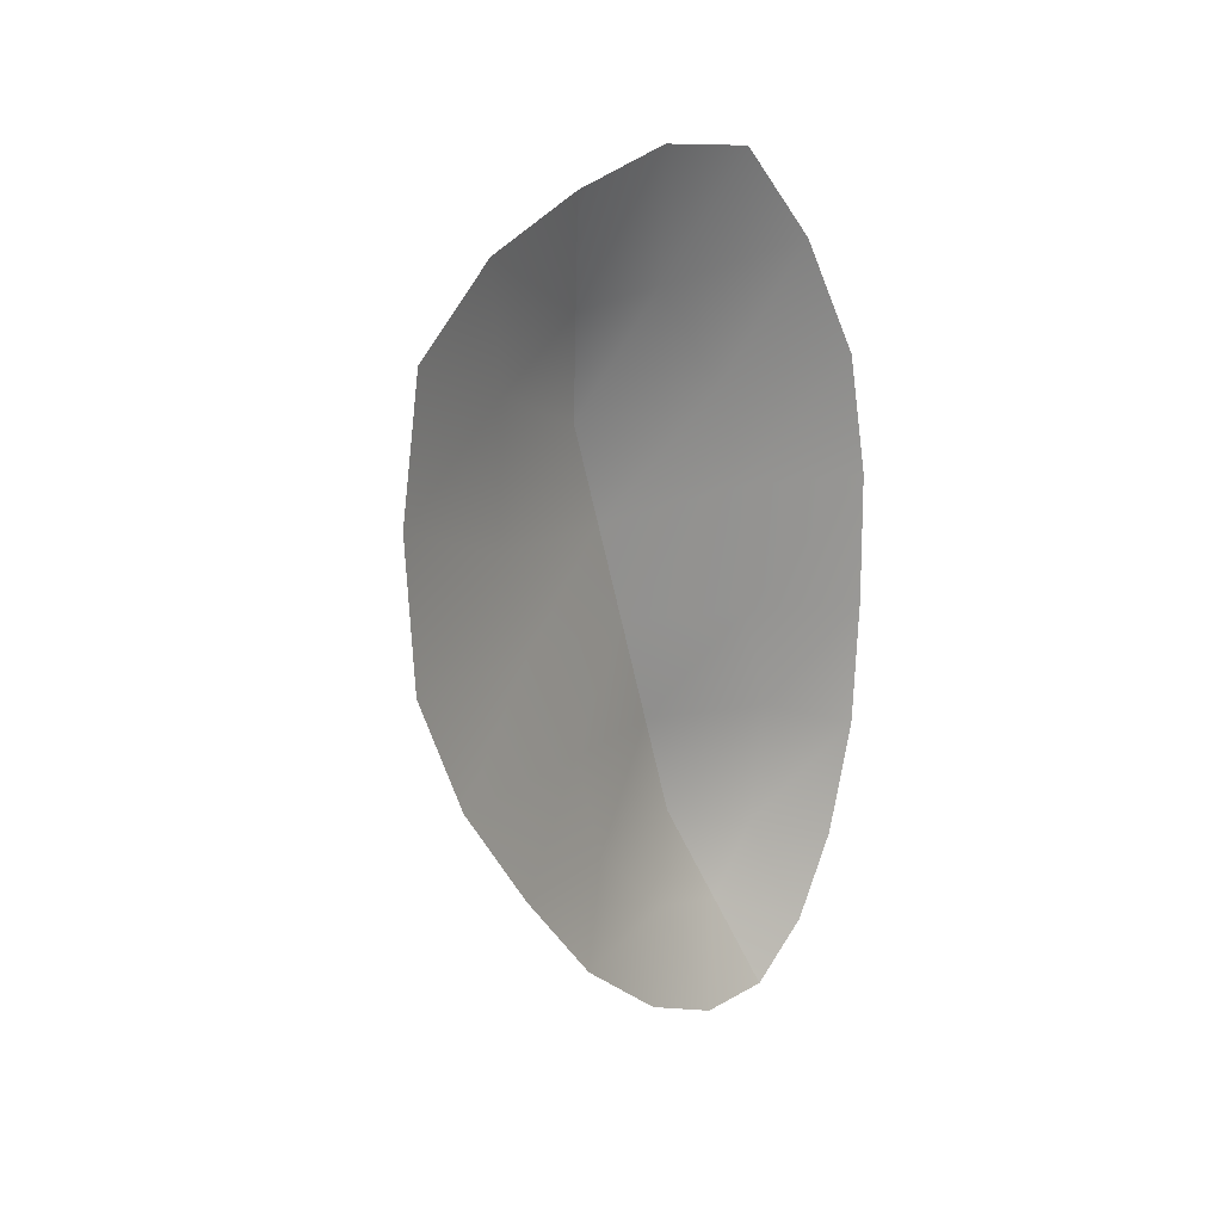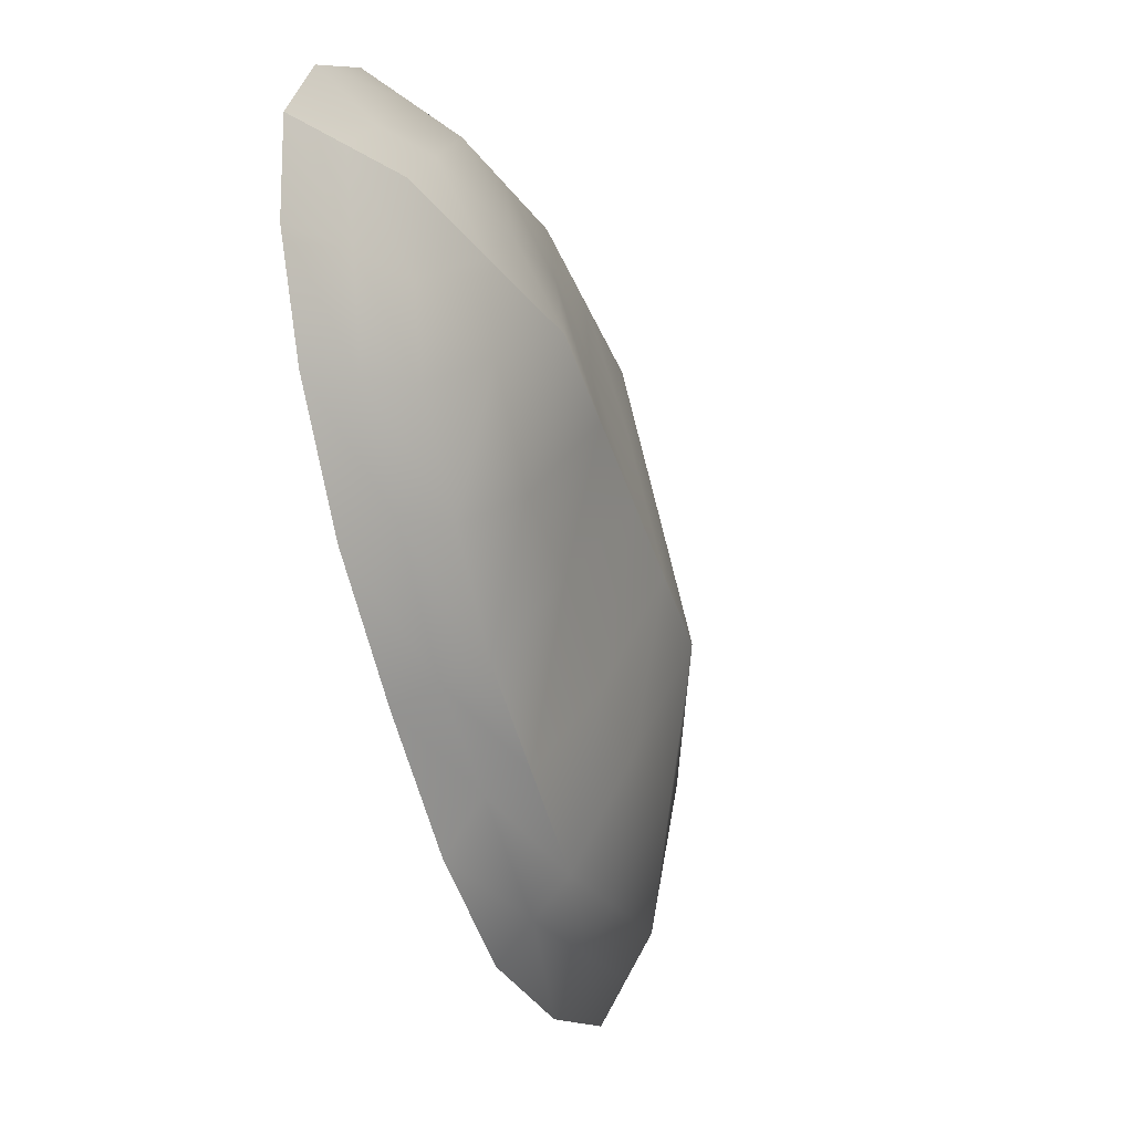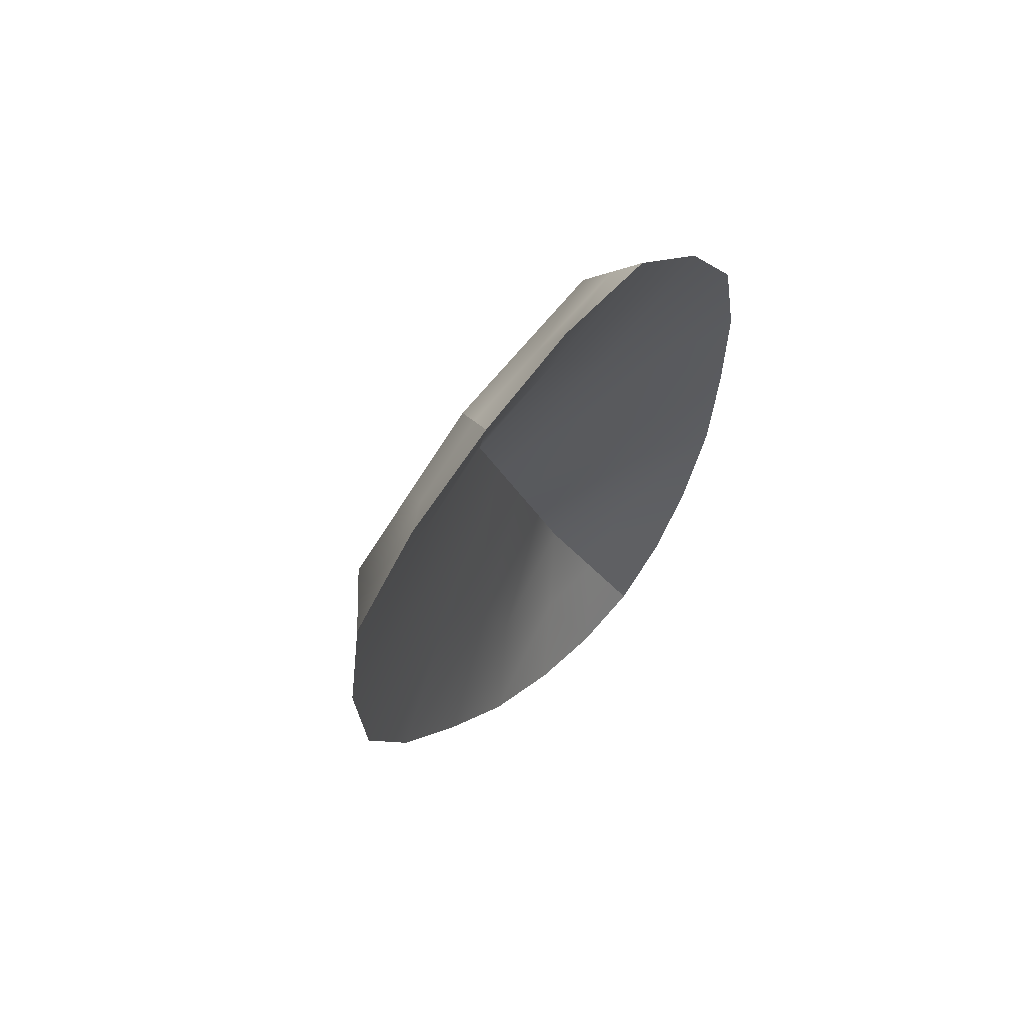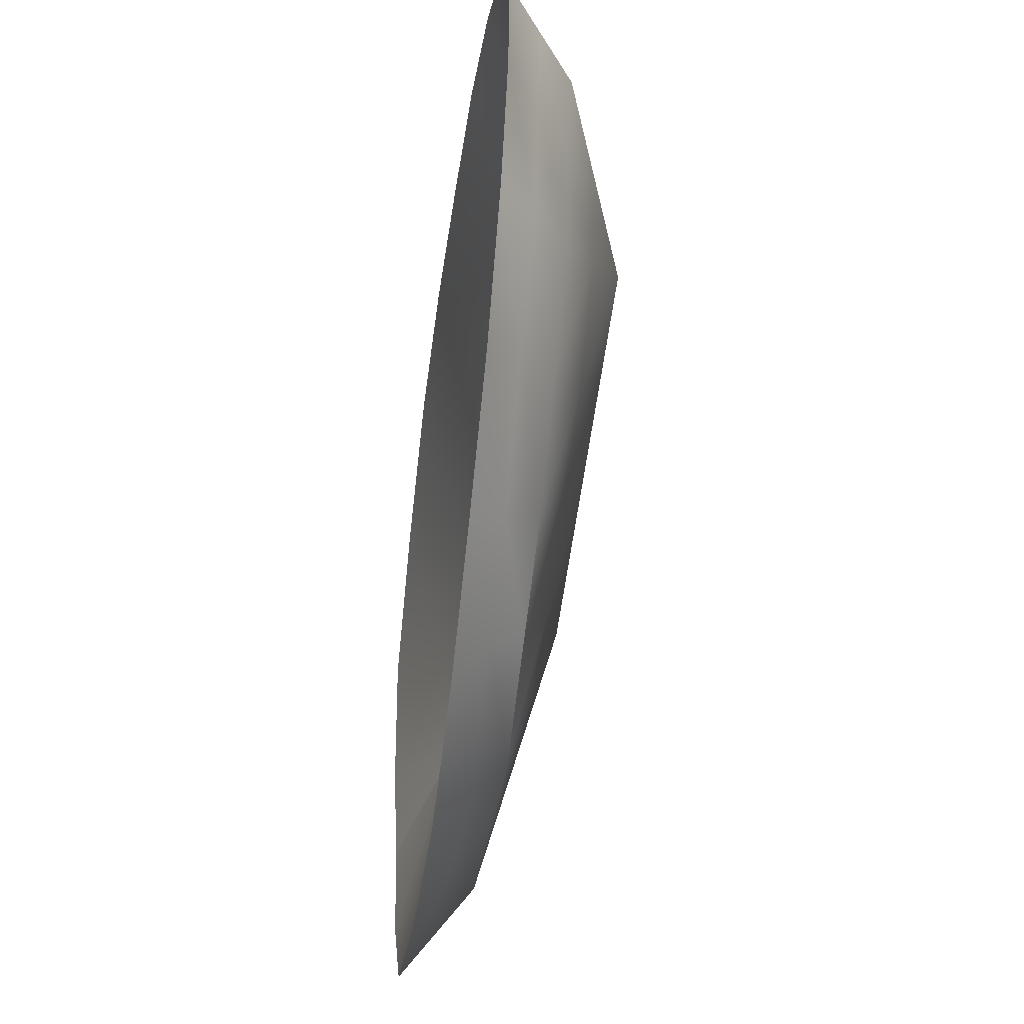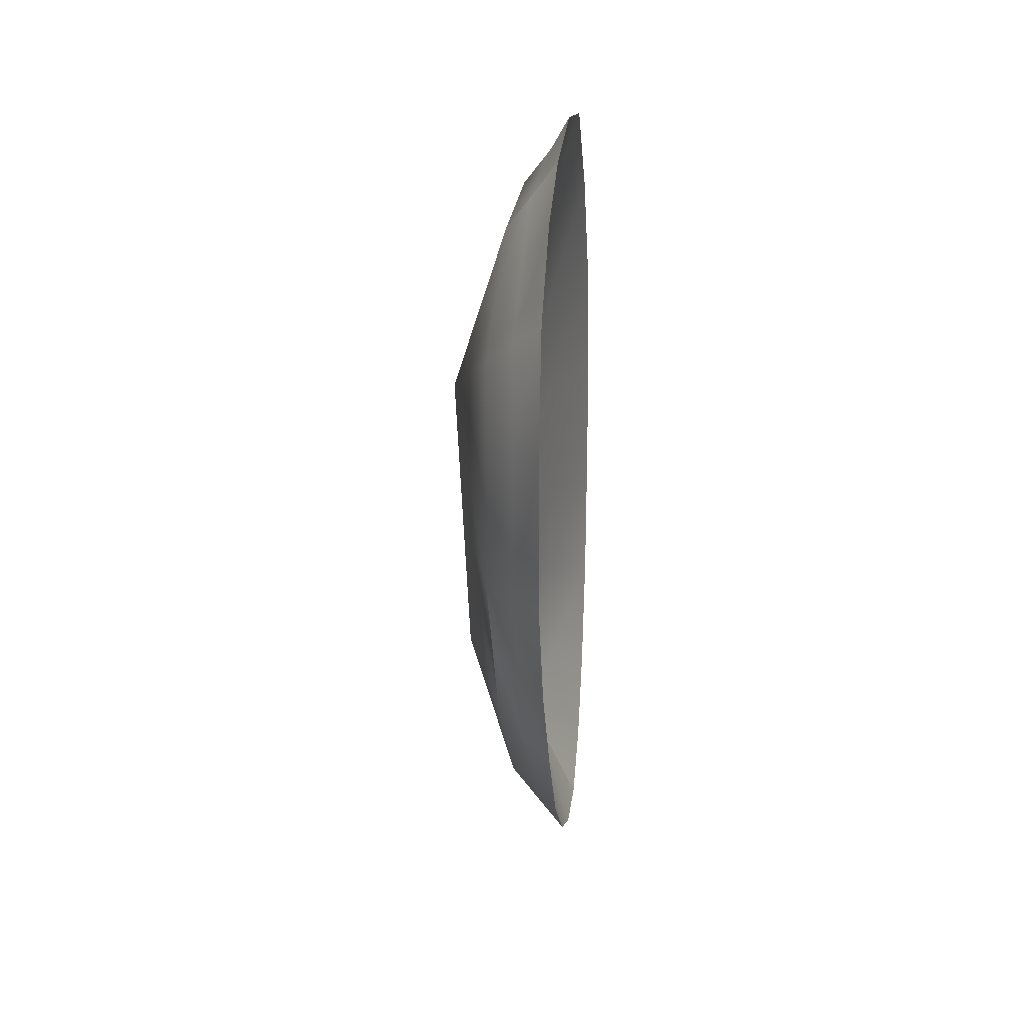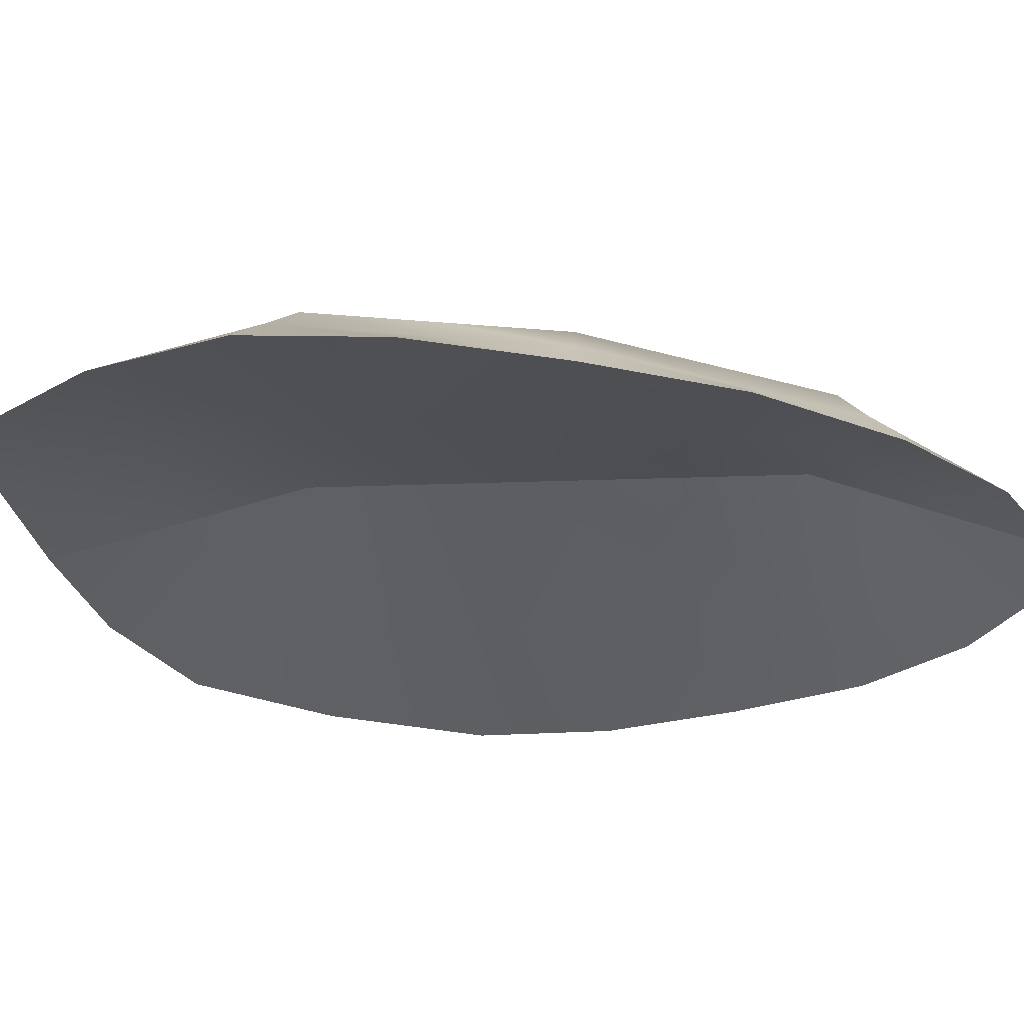
<metadata>
{"format":"obj","ext":"obj","renderer":"f3d","projection":"perspective","resolution":1024,"background":"white","views":[{"elev":19.5,"azim":41.9,"up":"+Z"},{"elev":-21.9,"azim":-162.9,"up":"+Y"},{"elev":64.1,"azim":39.8,"up":"+Z"},{"elev":-37.8,"azim":172.4,"up":"+Y"},{"elev":20.7,"azim":6.5,"up":"+Z"},{"elev":57.5,"azim":100.1,"up":"+Y"}]}
</metadata>
<code>
o Hands
v -0.04422 1.841 -0.4839
v -0.04422 2.185 -1.314
v -0.04422 1.136 -0.7065
v -0.04422 1.332 -1.583
v -0.04422 2.117 -1.74
v -0.04422 1.632 -1.893
v -0.04422 1.922 -1.966
v -0.04422 2.132 -0.8611
v -0.04422 1.115 -1.183
v -0.04965 1.461 -0.5086
v -0.1739 1.816 -1.633
v -0.1739 1.584 -0.8962
v -0.1739 1.696 -1.253
v -0.1461 1.824 -0.6144
v -0.1461 2.107 -1.298
v -0.1461 1.244 -0.7978
v -0.1461 1.404 -1.52
v -0.1461 2.051 -1.649
v -0.1461 1.652 -1.775
v -0.1461 1.891 -1.836
v -0.1461 2.064 -0.9252
v -0.1461 1.226 -1.19
v -0.144 1.511 -0.6347
v -0.253 1.804 -1.561
v -0.253 1.612 -0.9542
v -0.253 1.705 -1.248
v -0.04419 2.18 -1.081
v -0.1091 1.574 -1.608
v -0.04419 1.099 -0.9315
v -0.04419 1.472 -1.762
v -0.04419 2.172 -1.541
v -0.04419 2.035 -1.882
v -0.04419 2.001 -0.6468
v -0.04419 1.201 -1.39
v -0.1091 1.405 -1.218
v -0.04704 1.65 -0.4623
v -0.1091 2.001 -1.473
v -0.1091 1.914 -1.057
v -0.1739 1.756 -1.443
v -0.1091 1.724 -1.763
v -0.1091 1.967 -1.686
v -0.1091 1.36 -0.8014
v -0.1091 1.712 -0.6901
v -0.1091 1.349 -1.039
v -0.1091 1.858 -0.8787
v -0.1091 1.941 -1.283
v -0.1091 1.514 -1.418
v -0.1739 1.64 -1.075
v -0.1461 2.086 -1.112
v -0.1996 1.604 -1.541
v -0.1461 1.235 -0.9939
v -0.1461 1.528 -1.648
v -0.1461 2.079 -1.474
v -0.1461 1.971 -1.743
v -0.1461 1.944 -0.7698
v -0.1461 1.315 -1.355
v -0.1996 1.465 -1.219
v -0.145 1.668 -0.6246
v -0.1996 1.956 -1.43
v -0.1996 1.885 -1.087
v -0.253 1.754 -1.405
v -0.1996 1.728 -1.668
v -0.1996 1.928 -1.605
v -0.1996 1.428 -0.876
v -0.1996 1.718 -0.7843
v -0.1996 1.419 -1.072
v -0.1996 1.838 -0.9397
v -0.1996 1.906 -1.273
v -0.1996 1.555 -1.384
v -0.253 1.659 -1.101
v -0.1996 1.847 -1.699
v -0.1461 1.771 -1.806
v -0.0968 1.486 -0.5716
v -0.09517 1.833 -0.5492
v -0.09517 1.642 -1.834
v -0.09517 1.906 -1.901
v -0.09517 2.084 -1.694
v -0.09517 2.098 -0.8932
v -0.09517 2.146 -1.306
v -0.09517 1.368 -1.552
v -0.09517 1.17 -1.186
v -0.09517 1.19 -0.7521
v -0.1985 1.562 -0.7944
v -0.145 1.377 -0.7163
v -0.04704 1.281 -0.5788
v -0.1118 1.523 -0.7024
v -0.04419 1.781 -1.963
v -0.1091 1.869 -1.8
v -0.09789 1.643 -0.5615
v -0.09517 1.787 -1.871
v -0.09517 1.987 -1.808
v -0.09517 2.124 -1.119
v -0.09517 1.953 -0.7046
v -0.09517 1.279 -1.387
v -0.09517 1.181 -0.9483
v -0.09517 1.518 -1.707
v -0.09517 2.112 -1.519
v -0.09789 1.352 -0.6532
f 11 28 40
f 13 48 35
f 13 38 48
f 11 40 88
f 11 41 37
f 11 88 41
f 11 37 39
f 12 86 42
f 12 43 86
f 4 47 34
f 12 42 44
f 12 45 43
f 13 46 38
f 13 47 39
f 24 62 50
f 26 57 70
f 26 70 60
f 24 71 62
f 24 59 63
f 24 63 71
f 24 61 59
f 25 64 83
f 25 83 65
f 17 56 69
f 25 66 64
f 25 65 67
f 26 60 68
f 26 61 69
f 14 89 74
f 19 90 75
f 7 91 32
f 2 92 27
f 21 93 78
f 22 94 81
f 3 95 29
f 17 96 80
f 5 97 31
f 10 98 85
f 14 58 89
f 19 72 90
f 7 76 91
f 2 79 92
f 21 55 93
f 22 56 94
f 3 82 95
f 17 52 96
f 5 77 97
f 10 73 98
f 98 84 16
f 98 73 84
f 73 23 84
f 97 53 15
f 97 77 53
f 77 18 53
f 96 75 6
f 96 52 75
f 52 19 75
f 95 51 22
f 95 82 51
f 82 16 51
f 94 80 4
f 94 56 80
f 56 17 80
f 93 74 1
f 93 55 74
f 55 14 74
f 92 49 21
f 92 79 49
f 79 15 49
f 91 54 18
f 91 76 54
f 76 20 54
f 90 76 7
f 90 72 76
f 72 20 76
f 89 73 10
f 89 58 73
f 58 23 73
f 85 82 3
f 85 98 82
f 98 16 82
f 31 79 2
f 31 97 79
f 97 15 79
f 80 30 4
f 80 96 30
f 96 6 30
f 29 81 9
f 29 95 81
f 95 22 81
f 81 34 9
f 81 94 34
f 94 4 34
f 78 33 8
f 78 93 33
f 93 1 33
f 27 78 8
f 27 92 78
f 92 21 78
f 32 77 5
f 32 91 77
f 91 18 77
f 75 87 6
f 75 90 87
f 90 7 87
f 74 36 1
f 74 89 36
f 89 10 36
f 69 50 17
f 69 61 50
f 61 24 50
f 68 49 15
f 68 60 49
f 60 21 49
f 67 55 21
f 67 65 55
f 65 14 55
f 64 51 16
f 64 66 51
f 66 22 51
f 69 57 26
f 69 56 57
f 56 22 57
f 65 58 14
f 65 83 58
f 83 23 58
f 83 84 23
f 83 64 84
f 64 16 84
f 59 68 15
f 59 61 68
f 61 26 68
f 71 54 20
f 71 63 54
f 63 18 54
f 63 53 18
f 63 59 53
f 59 15 53
f 62 72 19
f 62 71 72
f 71 20 72
f 60 67 21
f 60 70 67
f 70 25 67
f 70 66 25
f 70 57 66
f 57 22 66
f 50 52 17
f 50 62 52
f 62 19 52
f 39 28 11
f 39 47 28
f 47 4 28
f 38 27 8
f 38 46 27
f 46 2 27
f 43 33 1
f 43 45 33
f 45 8 33
f 44 29 9
f 44 42 29
f 42 3 29
f 34 35 9
f 34 47 35
f 47 13 35
f 86 36 10
f 86 43 36
f 43 1 36
f 42 85 3
f 42 86 85
f 86 10 85
f 39 46 13
f 39 37 46
f 37 2 46
f 41 32 5
f 41 88 32
f 88 7 32
f 37 31 2
f 37 41 31
f 41 5 31
f 88 87 7
f 88 40 87
f 40 6 87
f 48 45 12
f 48 38 45
f 38 8 45
f 35 44 9
f 35 48 44
f 48 12 44
f 40 30 6
f 40 28 30
f 28 4 30

</code>
